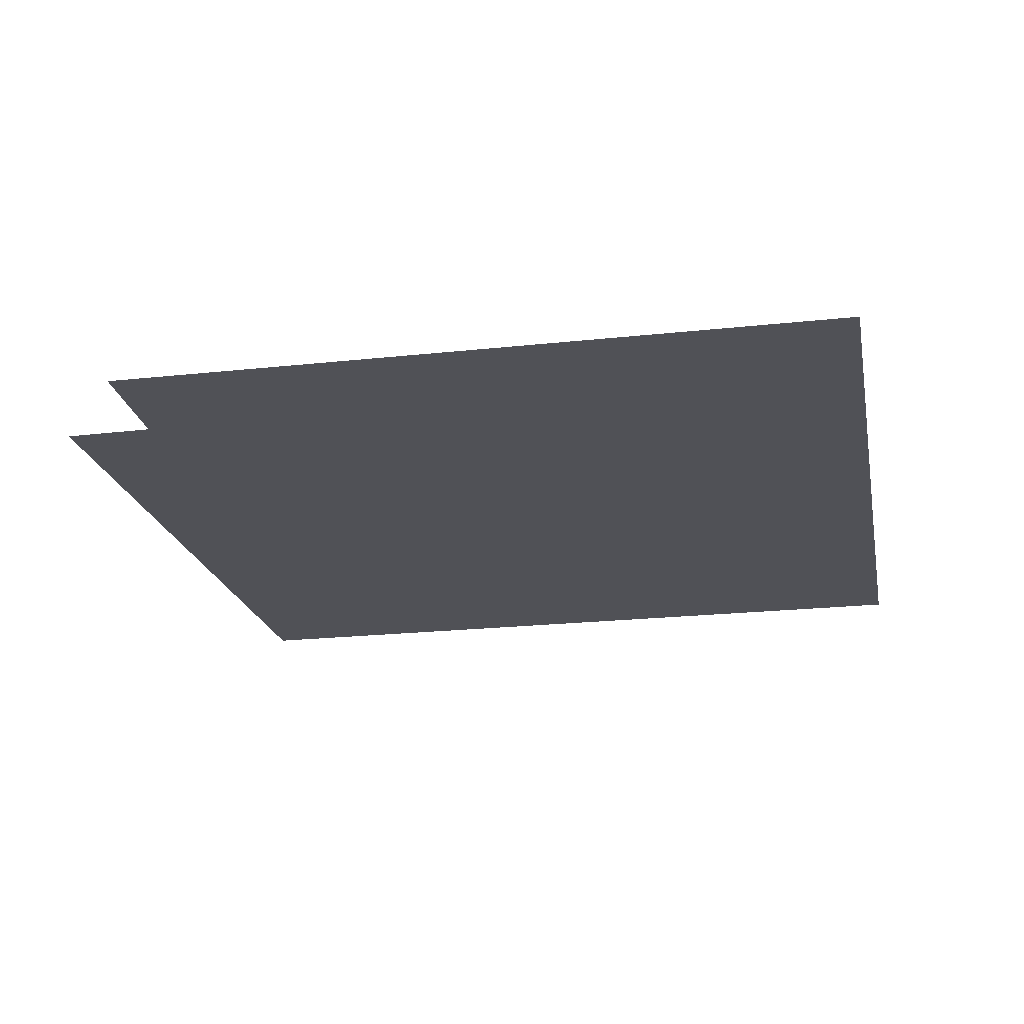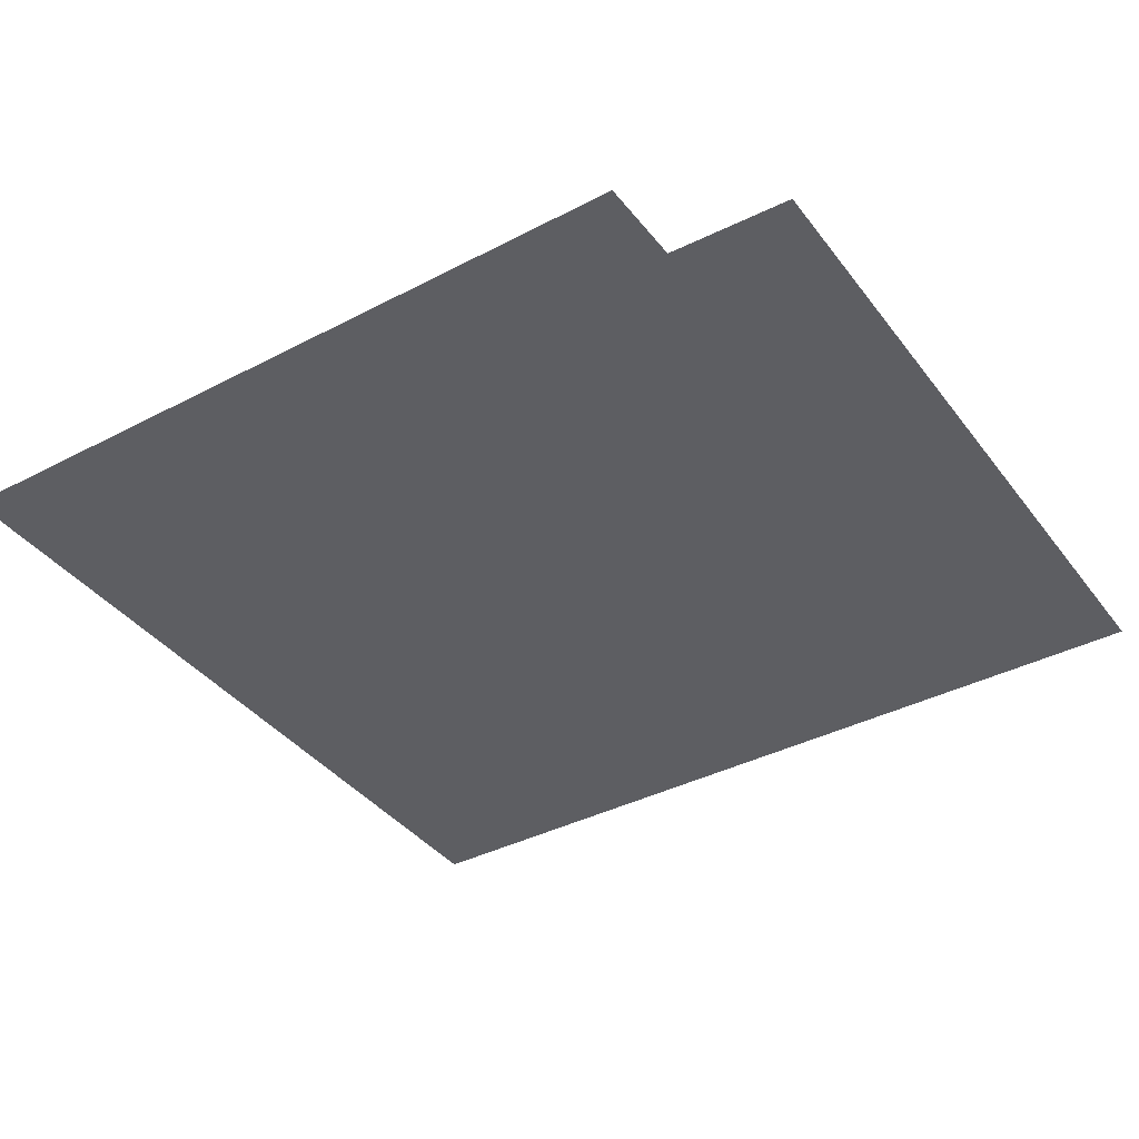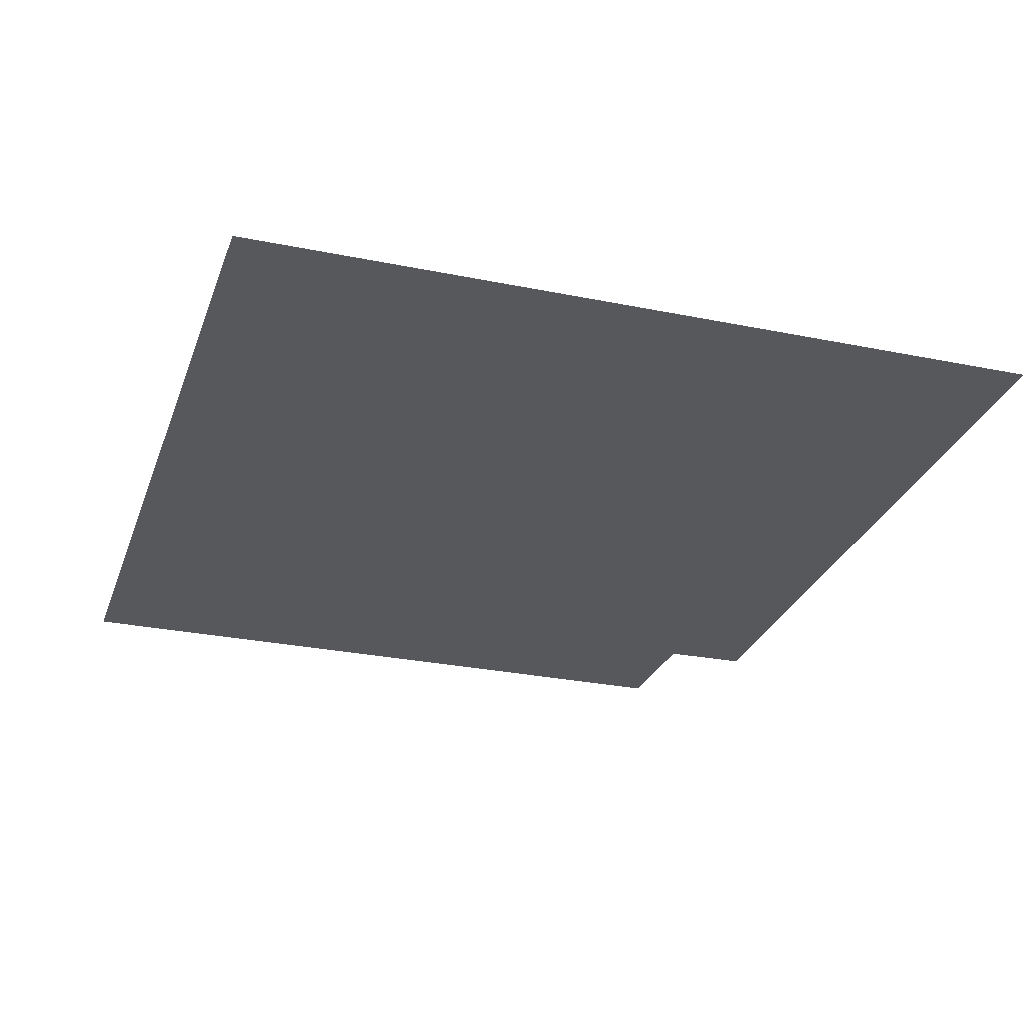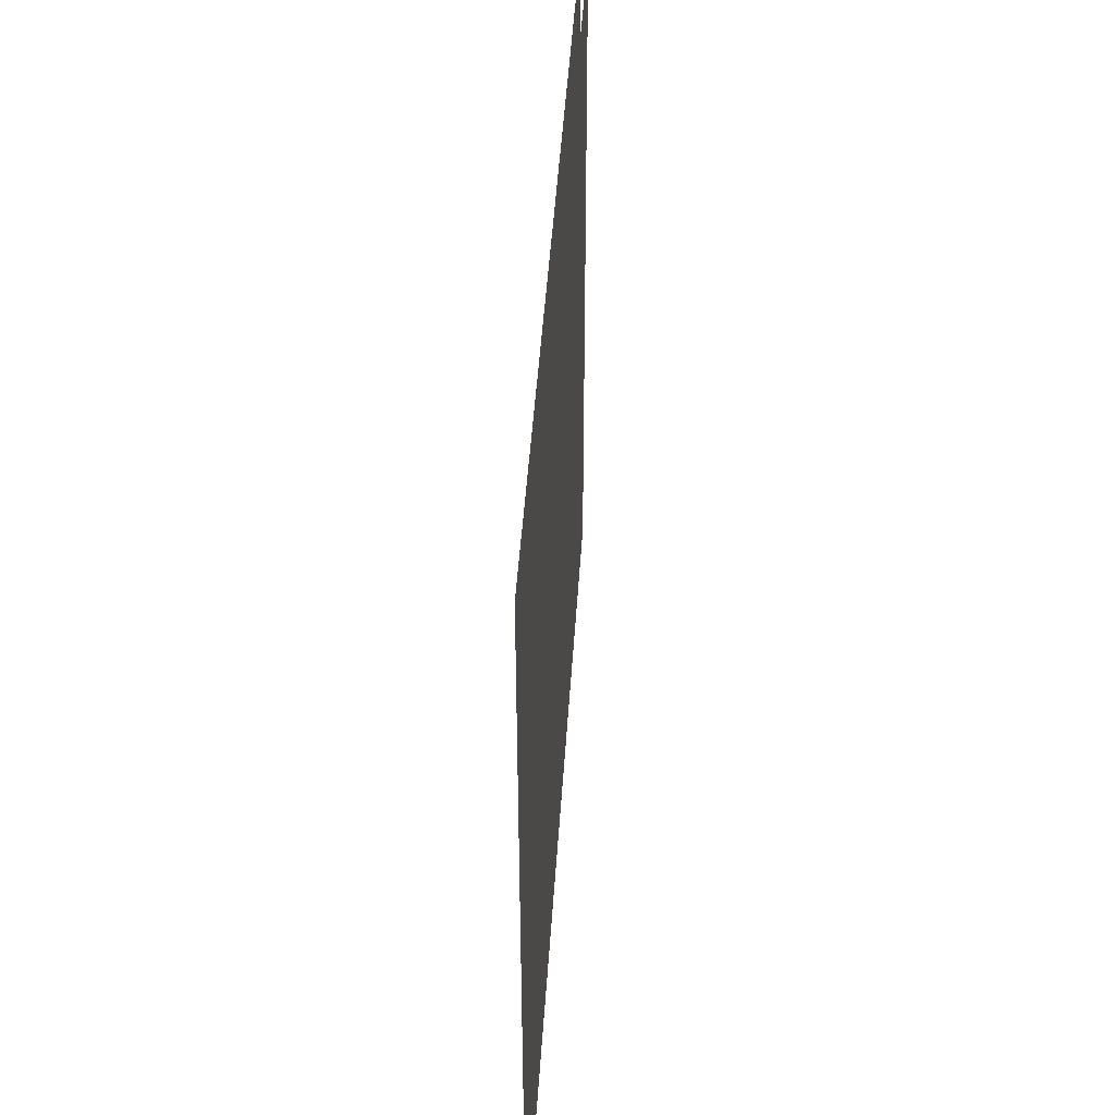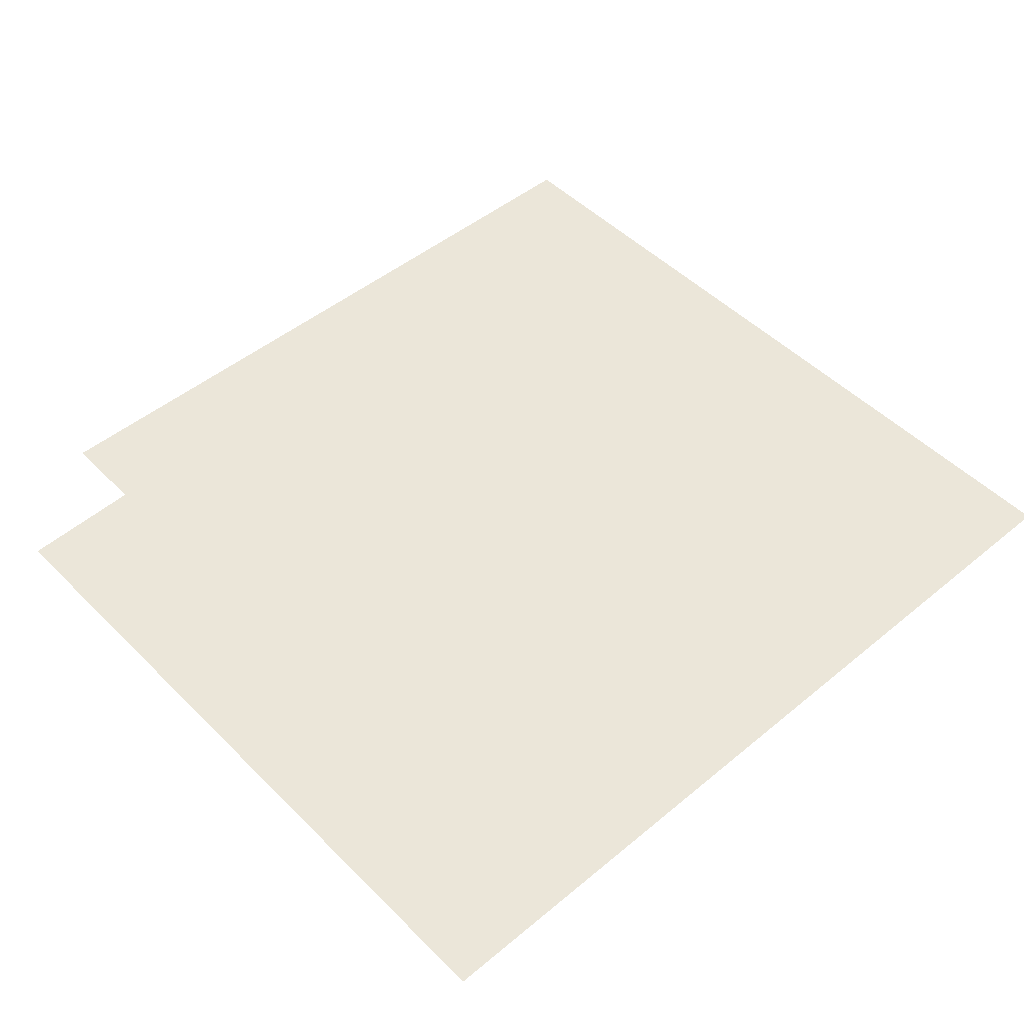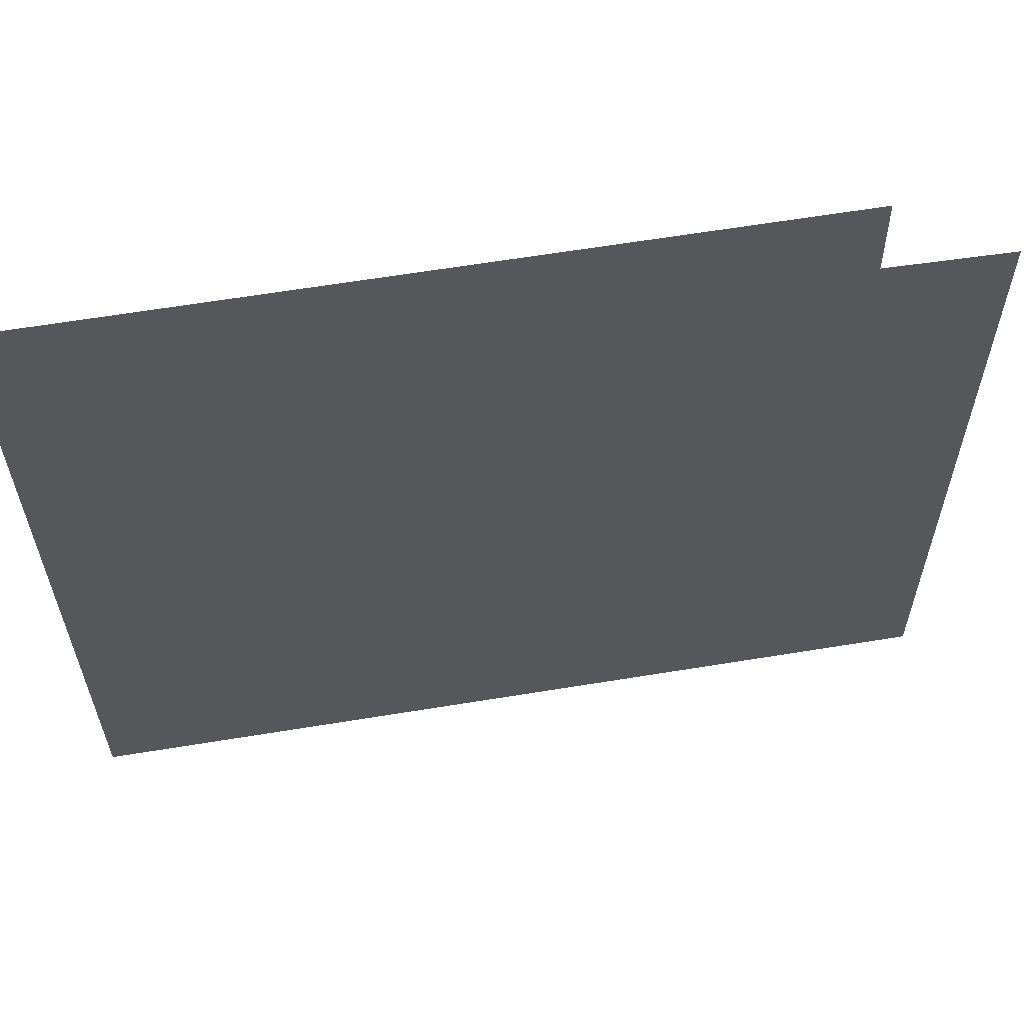
<metadata>
{"format":"obj","ext":"obj","renderer":"f3d","projection":"perspective","resolution":1024,"background":"white","views":[{"elev":-20.5,"azim":-78.7,"up":"+Z"},{"elev":-39.2,"azim":-146.8,"up":"+Z"},{"elev":-28.3,"azim":72.7,"up":"+Z"},{"elev":46.0,"azim":93.6,"up":"+Y"},{"elev":48.4,"azim":-42.3,"up":"+Z"},{"elev":60.6,"azim":170.2,"up":"+Y"}]}
</metadata>
<code>
v -5.631 5.224 0
v -5.634 2.852 0
v -2.798 2.878 0
v -2.786 5.531 0
v -5.226 5.527 0
v -5.232 5.238 0
f 4 5 3
f 2 3 1
f 1 3 6
f 5 6 3

</code>
